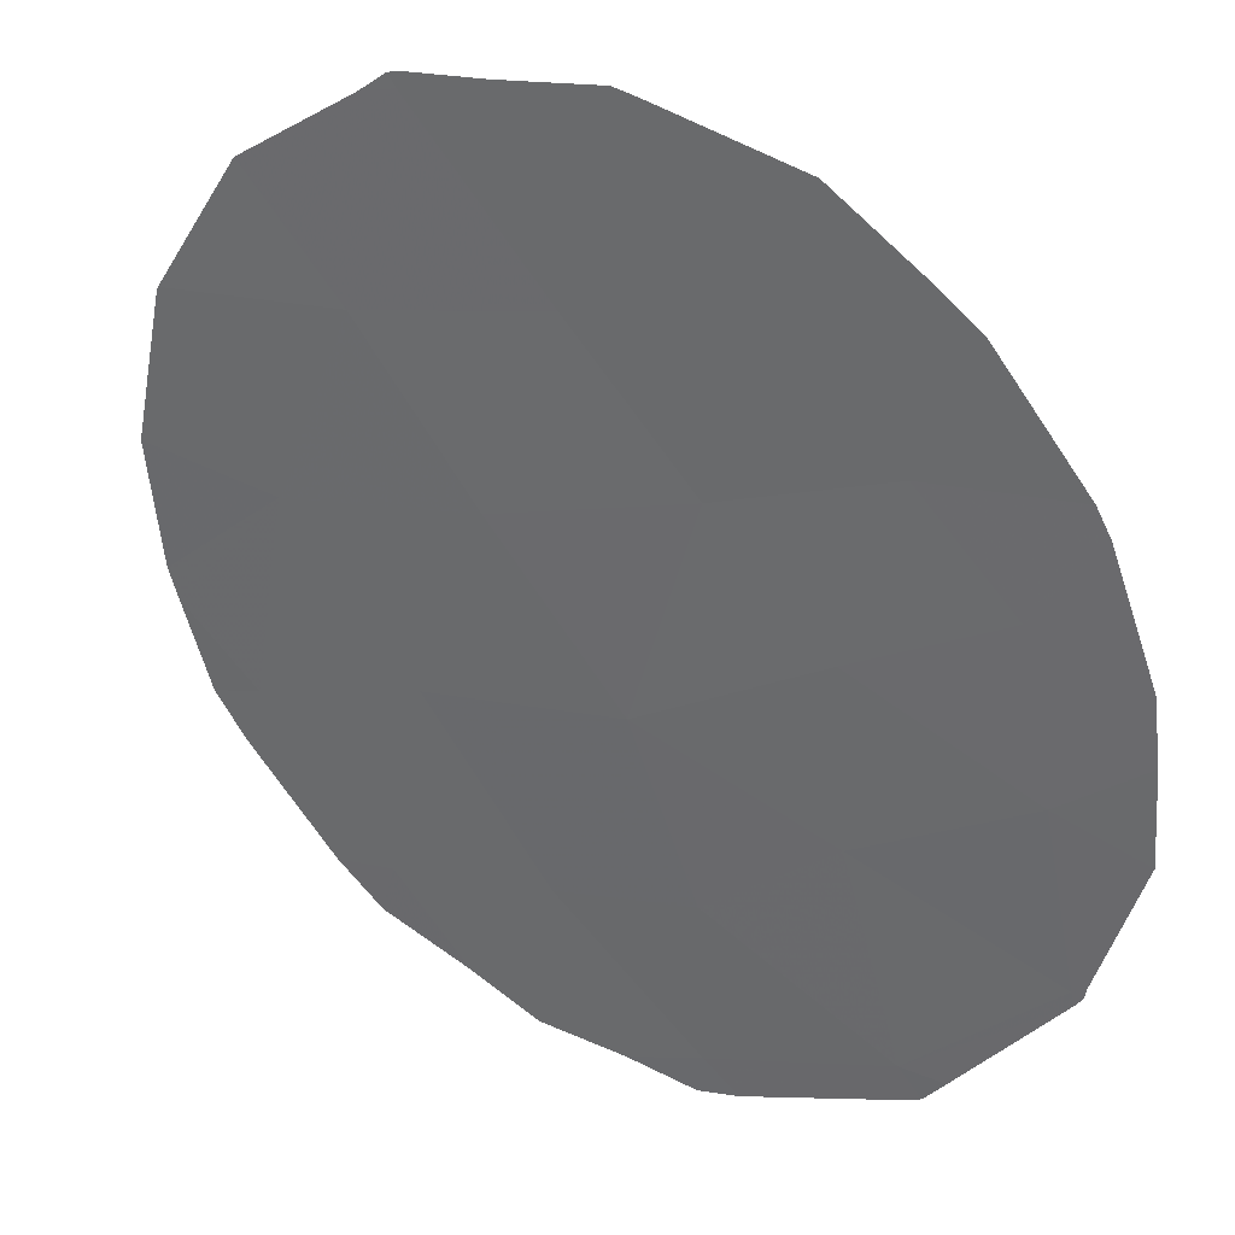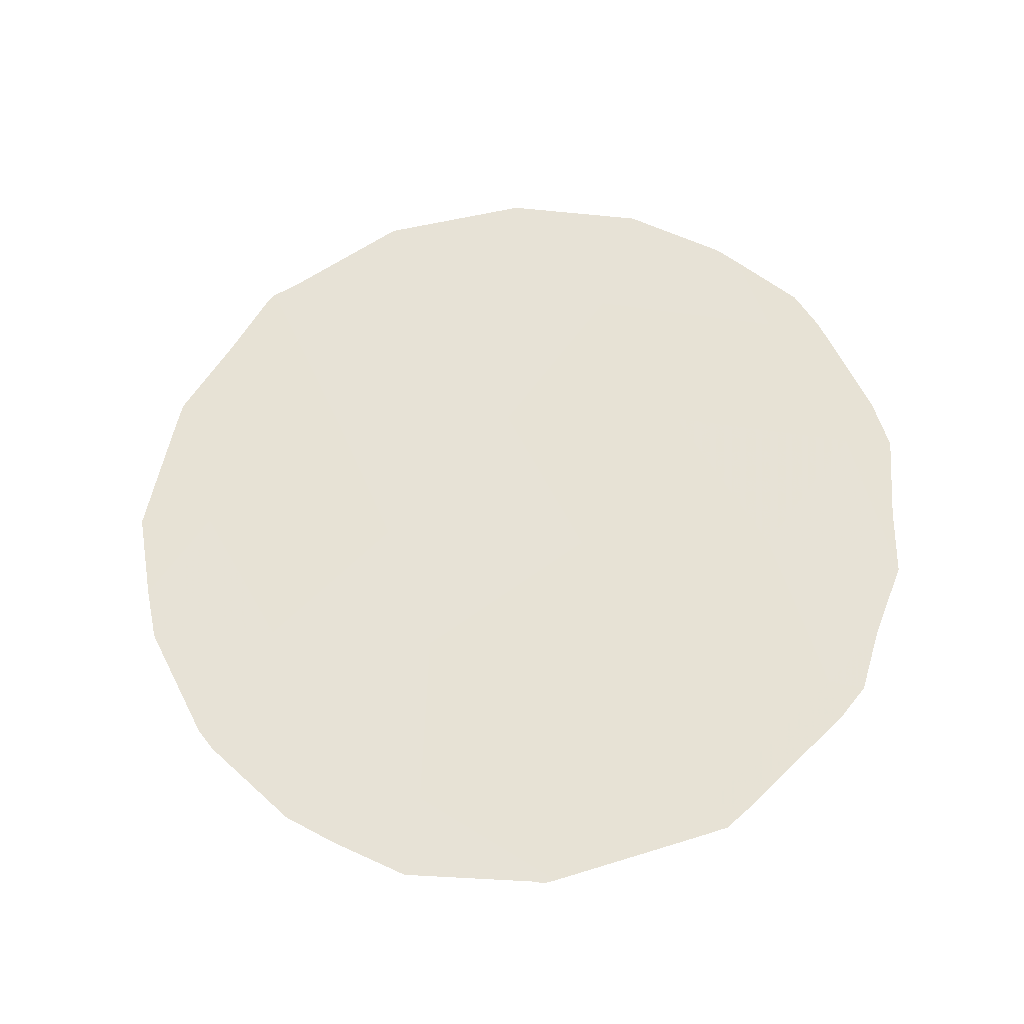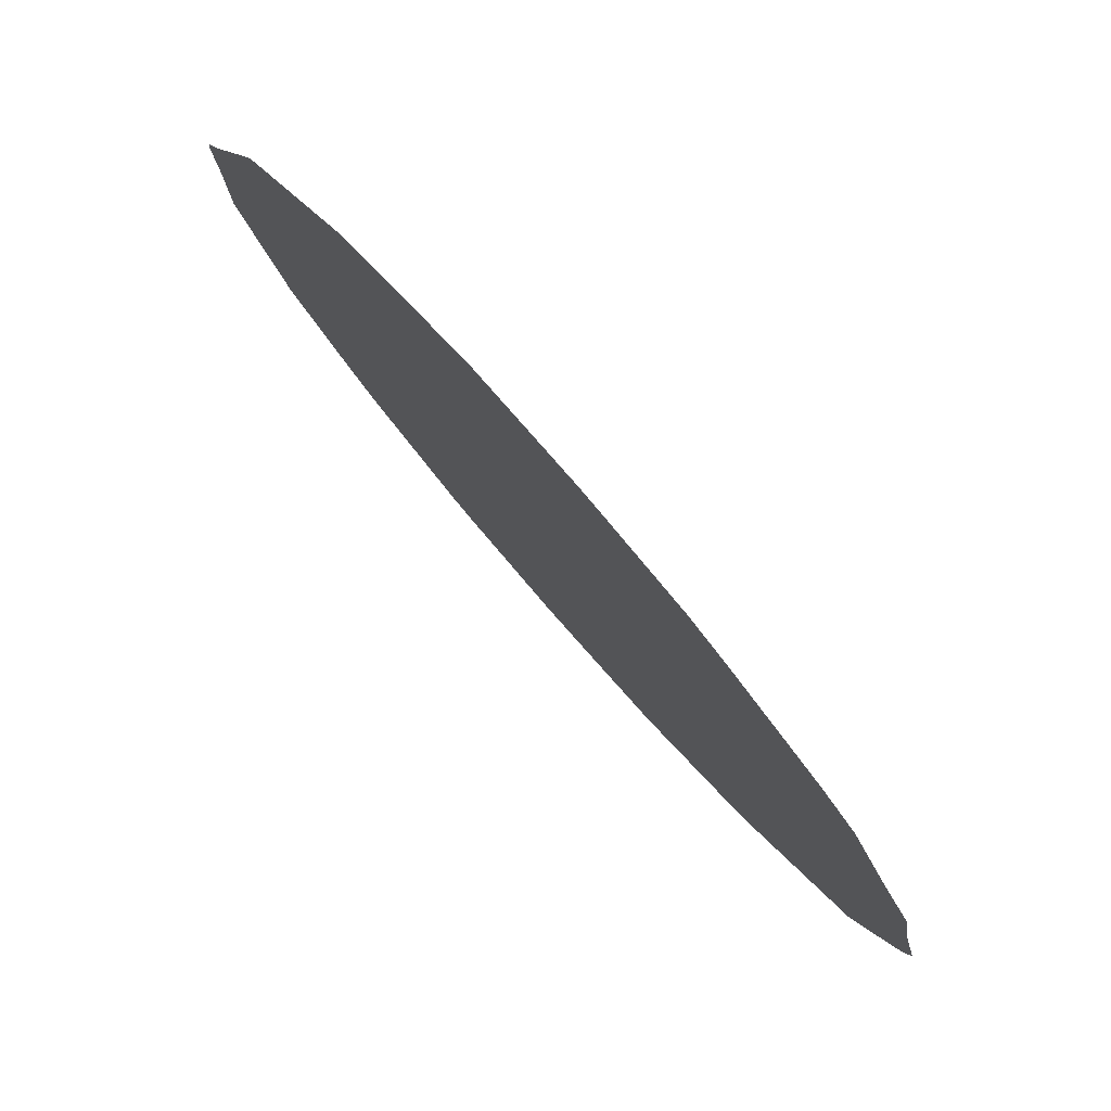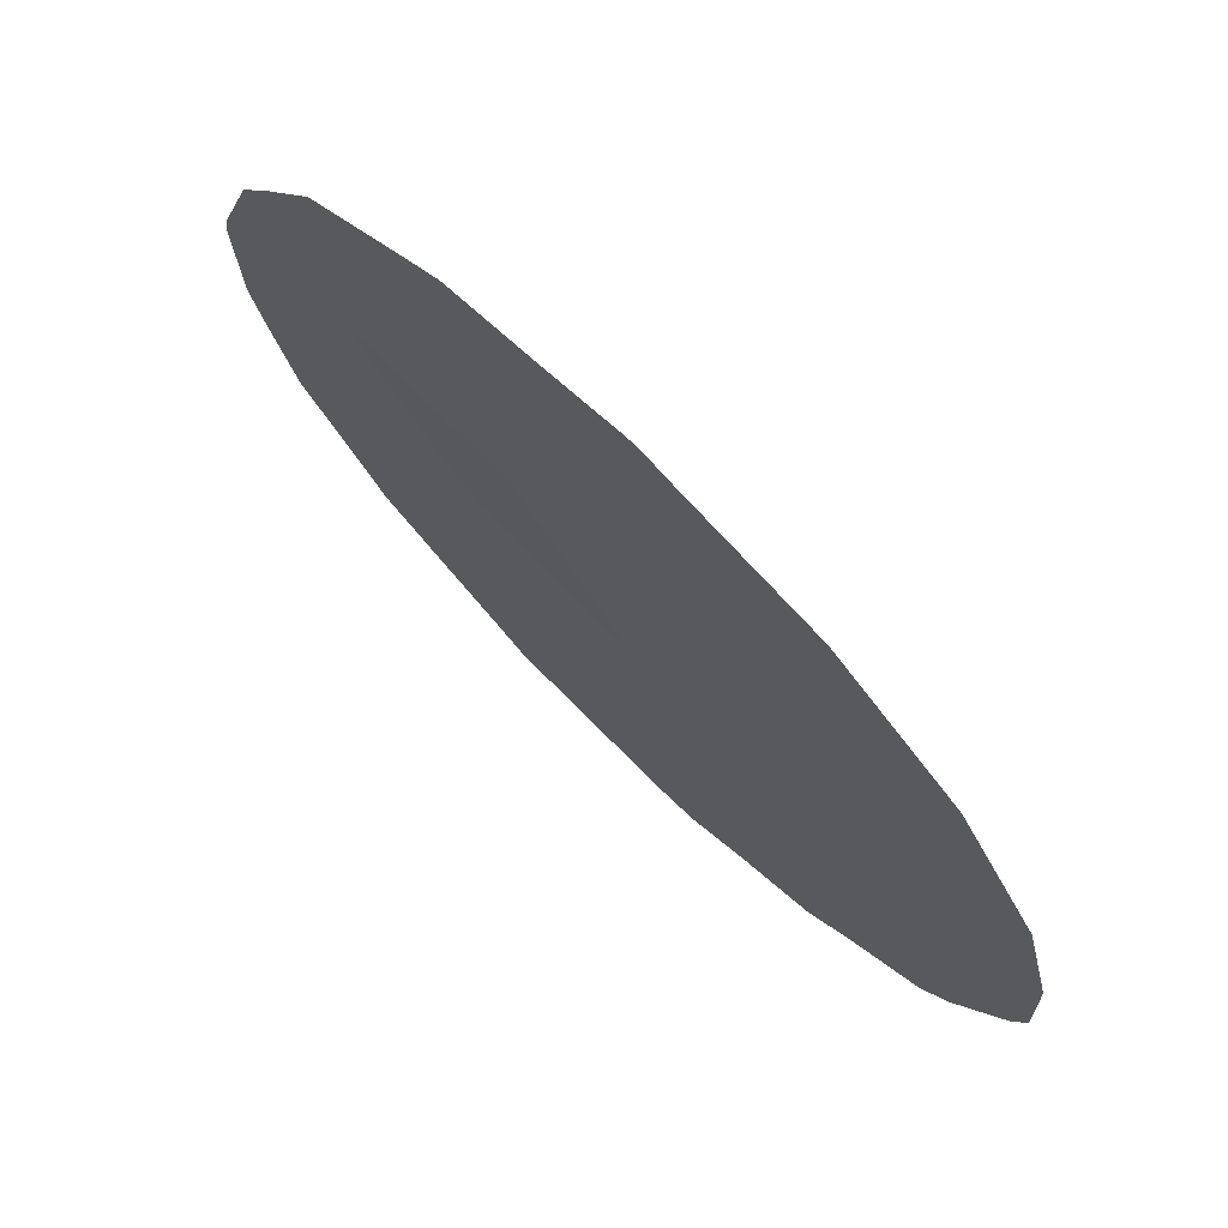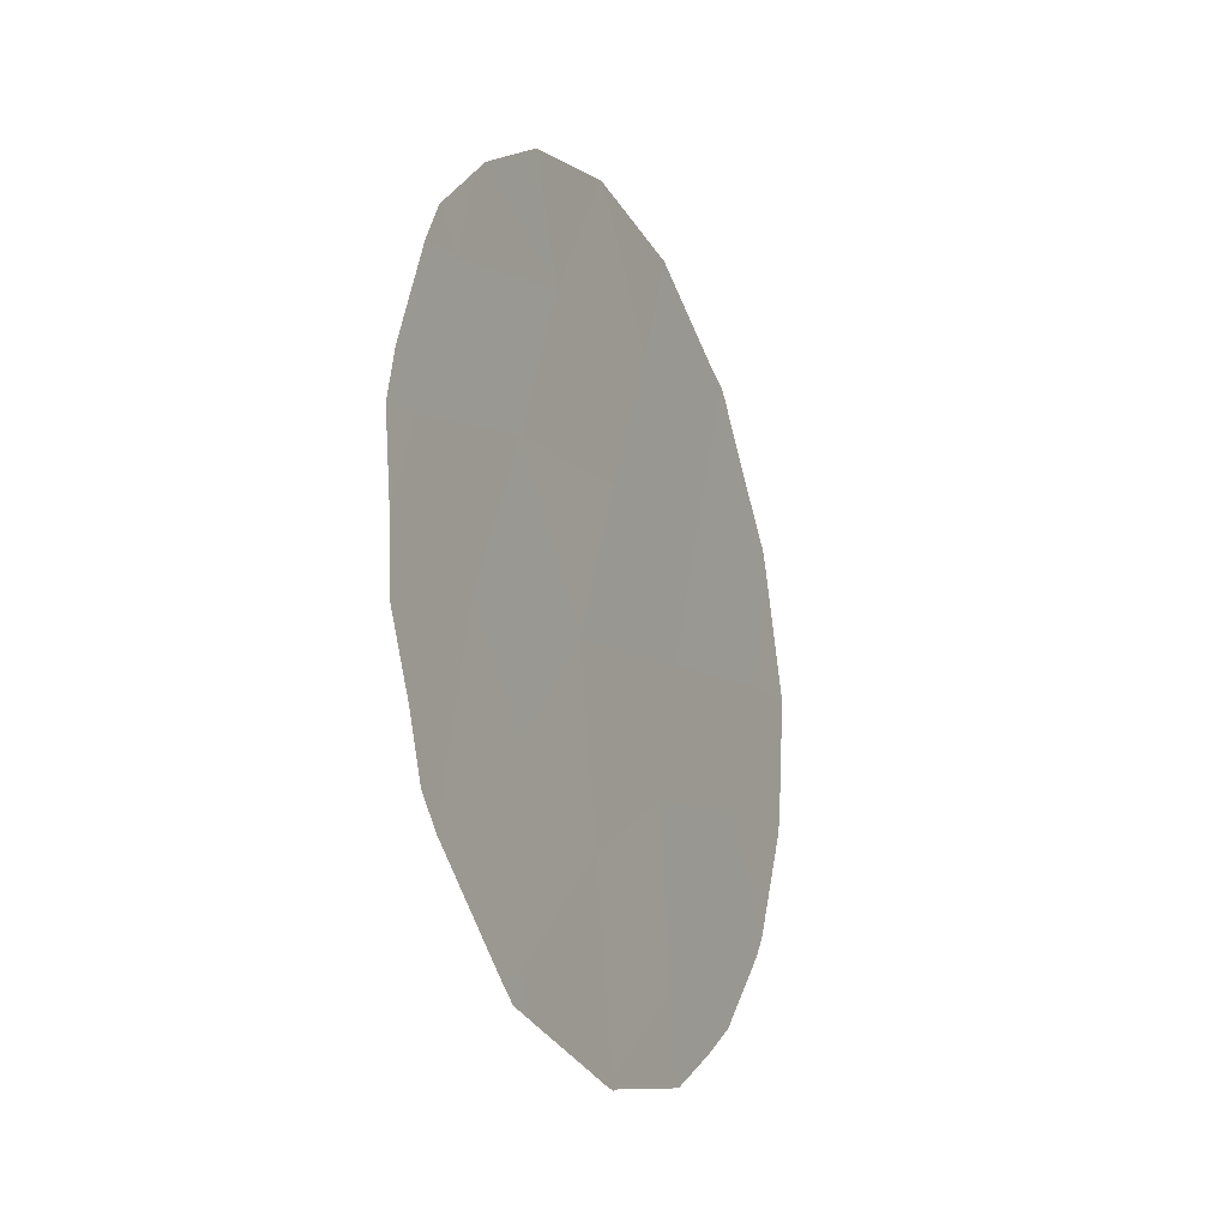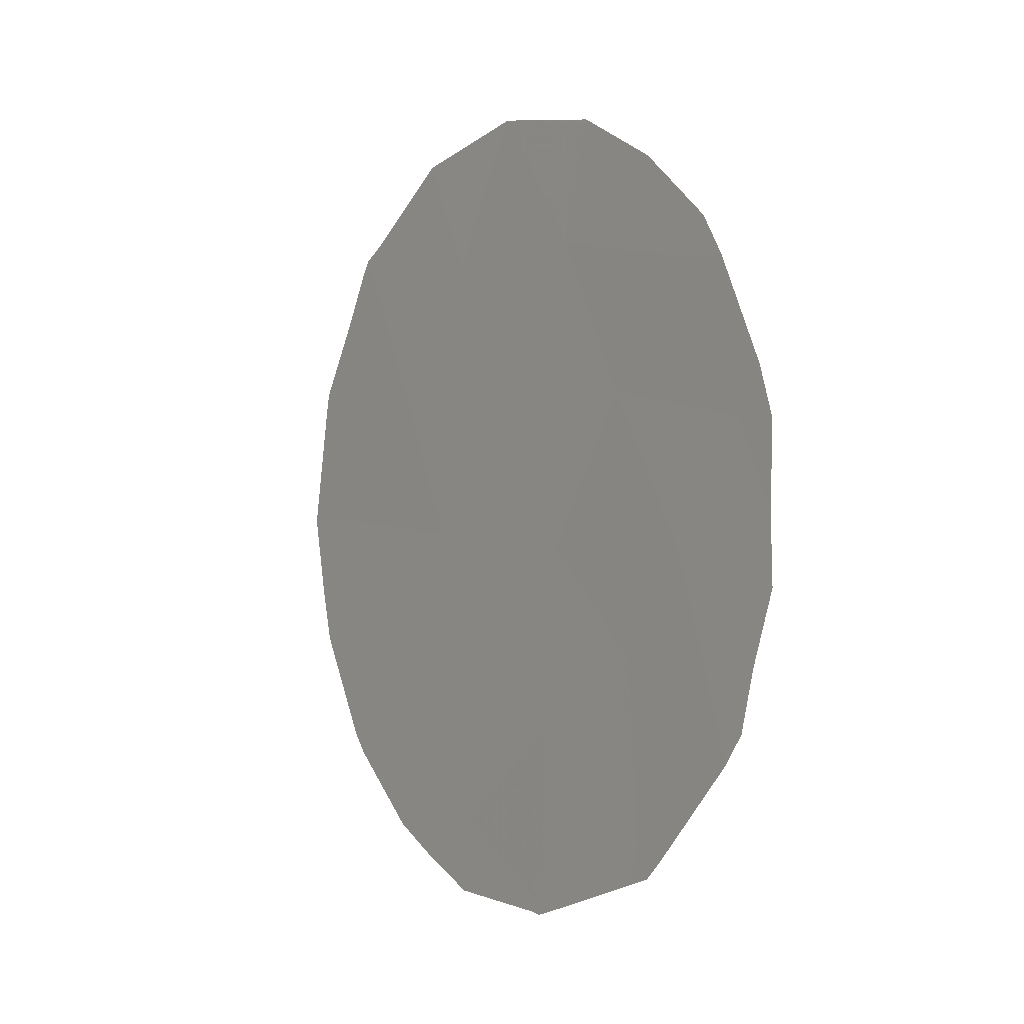
<metadata>
{"format":"obj","ext":"obj","renderer":"f3d","projection":"perspective","resolution":1024,"background":"white","views":[{"elev":76.1,"azim":126.0,"up":"+Y"},{"elev":-33.9,"azim":-47.4,"up":"+Z"},{"elev":-34.6,"azim":19.4,"up":"+Y"},{"elev":17.7,"azim":-30.7,"up":"+Y"},{"elev":-16.6,"azim":61.6,"up":"+Z"},{"elev":-5.0,"azim":0.3,"up":"+Z"}]}
</metadata>
<code>
v 66.31 60.5 30.78
v 67.93 58.15 34.23
v 65.83 61.06 32.6
v 65.25 61.75 34.62
v 67.8 58.51 30.46
v 67.2 59.23 32.45
v 69.18 56.64 30.31
v 66.69 60.18 27.05
v 68.63 57.44 29.07
v 69.24 56.39 33.68
v 69.79 55.74 31.75
v 64.91 62.39 31.13
v 65.83 61.28 28.05
v 67.59 59 26.02
v 66.57 59.97 34.31
v 67.69 58.76 28.26
v 69.57 56.19 28.31
v 66.7 60.07 29.13
v 68.74 57.4 26.82
v 68.51 57.46 32.26
v 65.5 61.67 29.41
v 64.57 62.76 32.98
v 64.54 62.81 32.73
v 64.37 63.11 31.17
v 64.5 62.99 30.1
v 68.17 57.77 35.69
v 68.86 56.85 35
v 64.91 62.25 33.92
v 65.15 61.88 34.64
v 65.39 61.54 34.93
v 65.2 61.81 34.76
v 65.03 62.36 28.08
v 65.15 62.21 27.83
v 67.21 59.05 36.03
v 66.61 60.32 26.09
v 67.51 59.11 25.93
v 69.64 56.11 27.83
v 69.81 55.87 28.19
v 67.65 58.92 25.93
v 68.63 57.56 26.39
v 66.16 60.46 35.77
v 67.18 59.09 36.03
v 67.58 59.02 25.9
v 69.45 56.08 34.11
v 69.02 56.65 34.77
v 69.63 55.86 33.61
v 69.93 55.68 28.92
v 68.97 57.09 26.7
v 64.6 62.89 29.45
v 70.12 55.29 31.66
v 70 55.43 32.29
v 66.1 61 26.53
v 65.74 61.46 26.88
v 68.83 57.28 26.49
v 70.1 55.37 30.62
v 70.11 55.39 29.8
f 12 3 22
f 12 22 23
f 12 23 24
f 12 24 25
f 6 5 20
f 8 18 13
f 19 16 14
f 2 27 26
f 4 29 28
f 4 30 31
f 13 21 32
f 13 32 33
f 2 26 34
f 6 3 1
f 14 8 35
f 14 35 36
f 3 6 15
f 1 5 6
f 4 31 29
f 17 37 38
f 8 16 18
f 1 12 21
f 20 5 7
f 6 20 2
f 19 14 39
f 19 39 40
f 13 18 21
f 19 9 16
f 14 16 8
f 4 15 41
f 4 41 30
f 15 2 34
f 15 34 42
f 3 4 28
f 3 28 22
f 14 36 43
f 3 15 4
f 15 6 2
f 15 42 41
f 20 10 2
f 11 20 7
f 10 44 45
f 10 46 44
f 9 5 16
f 17 38 47
f 9 17 7
f 17 9 19
f 17 19 48
f 17 48 37
f 16 5 18
f 21 12 25
f 21 25 49
f 11 50 51
f 8 52 35
f 3 12 1
f 21 49 32
f 14 43 39
f 8 13 53
f 8 53 52
f 1 18 5
f 19 40 54
f 19 54 48
f 7 5 9
f 13 33 53
f 11 55 50
f 7 17 47
f 7 47 56
f 11 7 56
f 11 56 55
f 10 20 11
f 10 11 51
f 10 51 46
f 2 10 45
f 2 45 27
f 1 21 18

</code>
